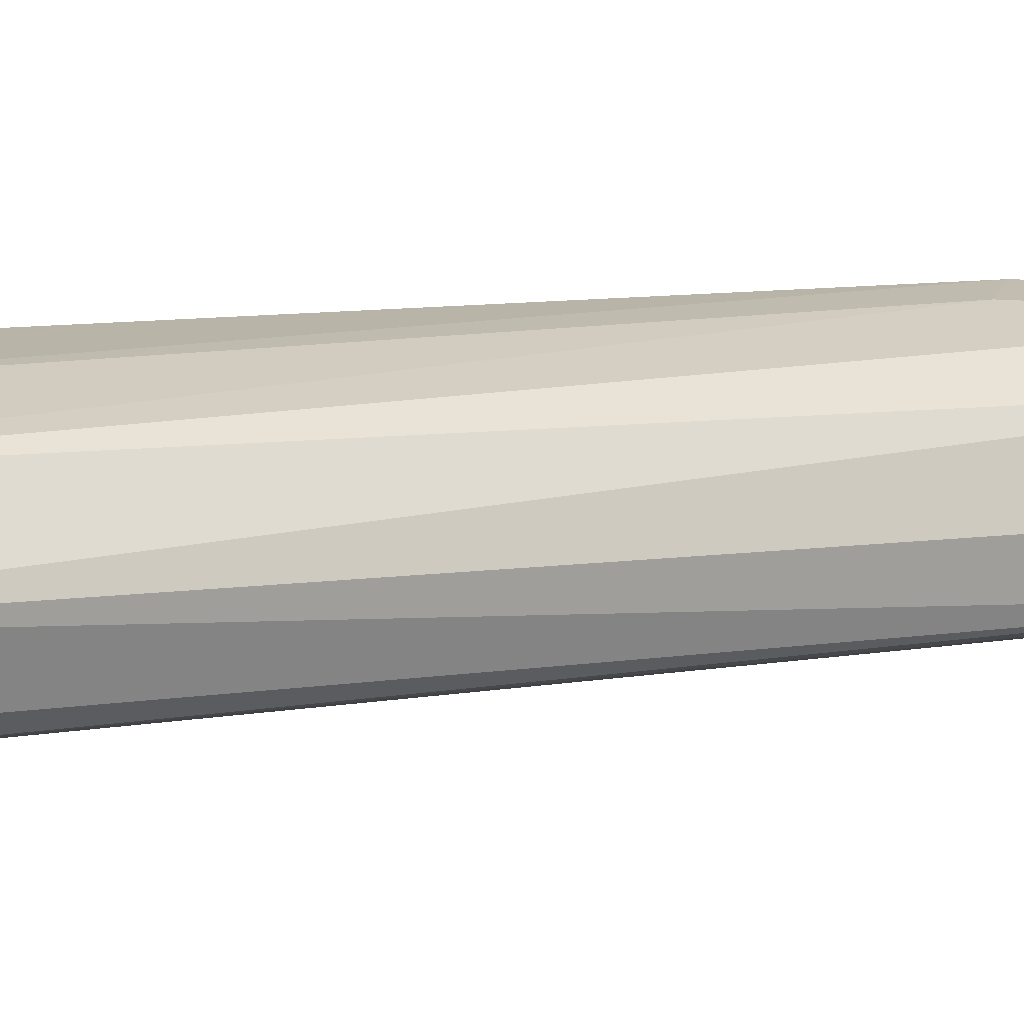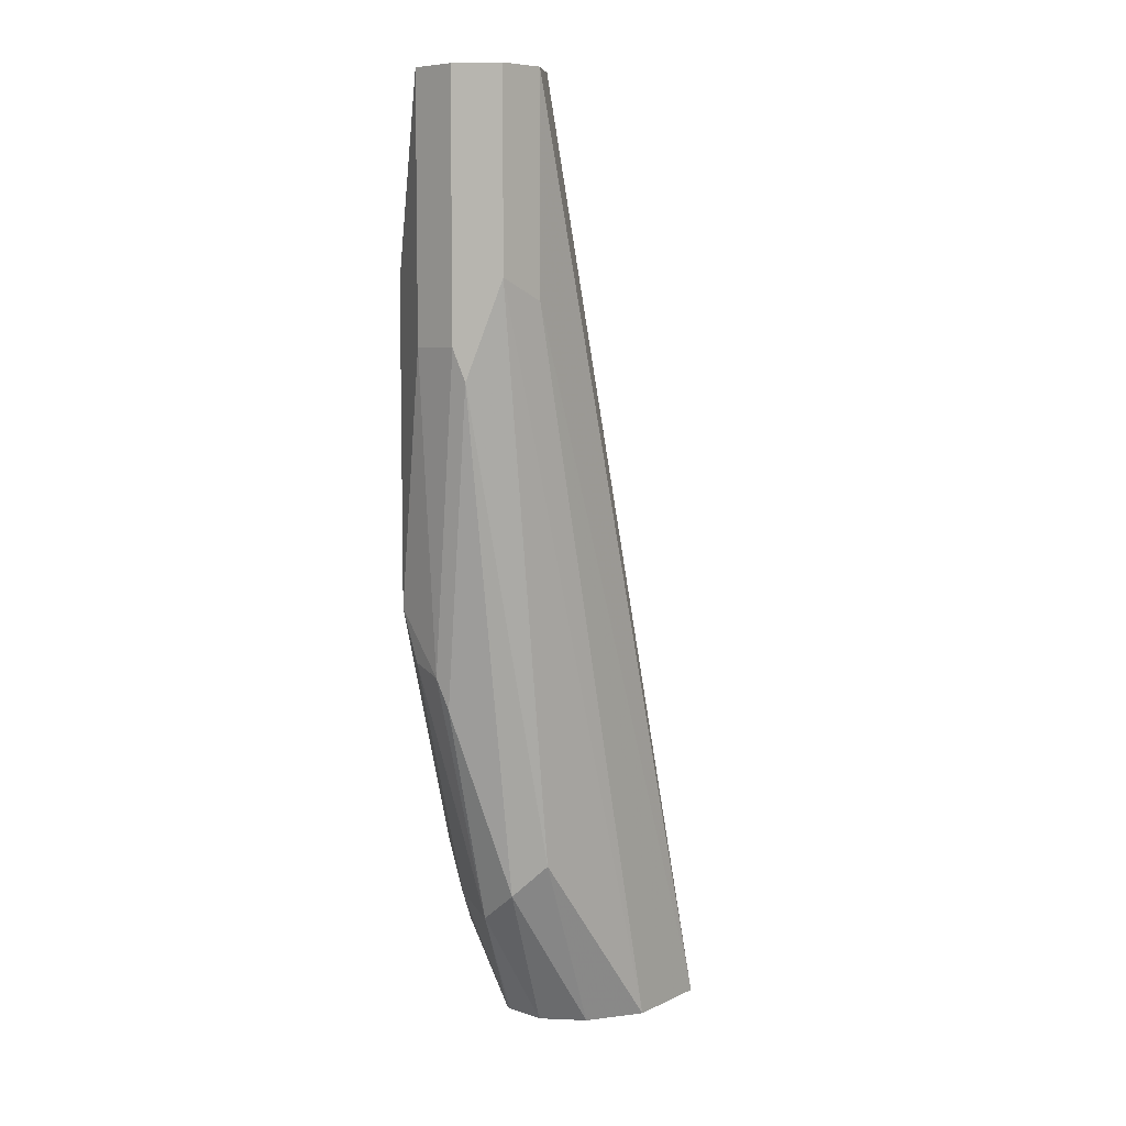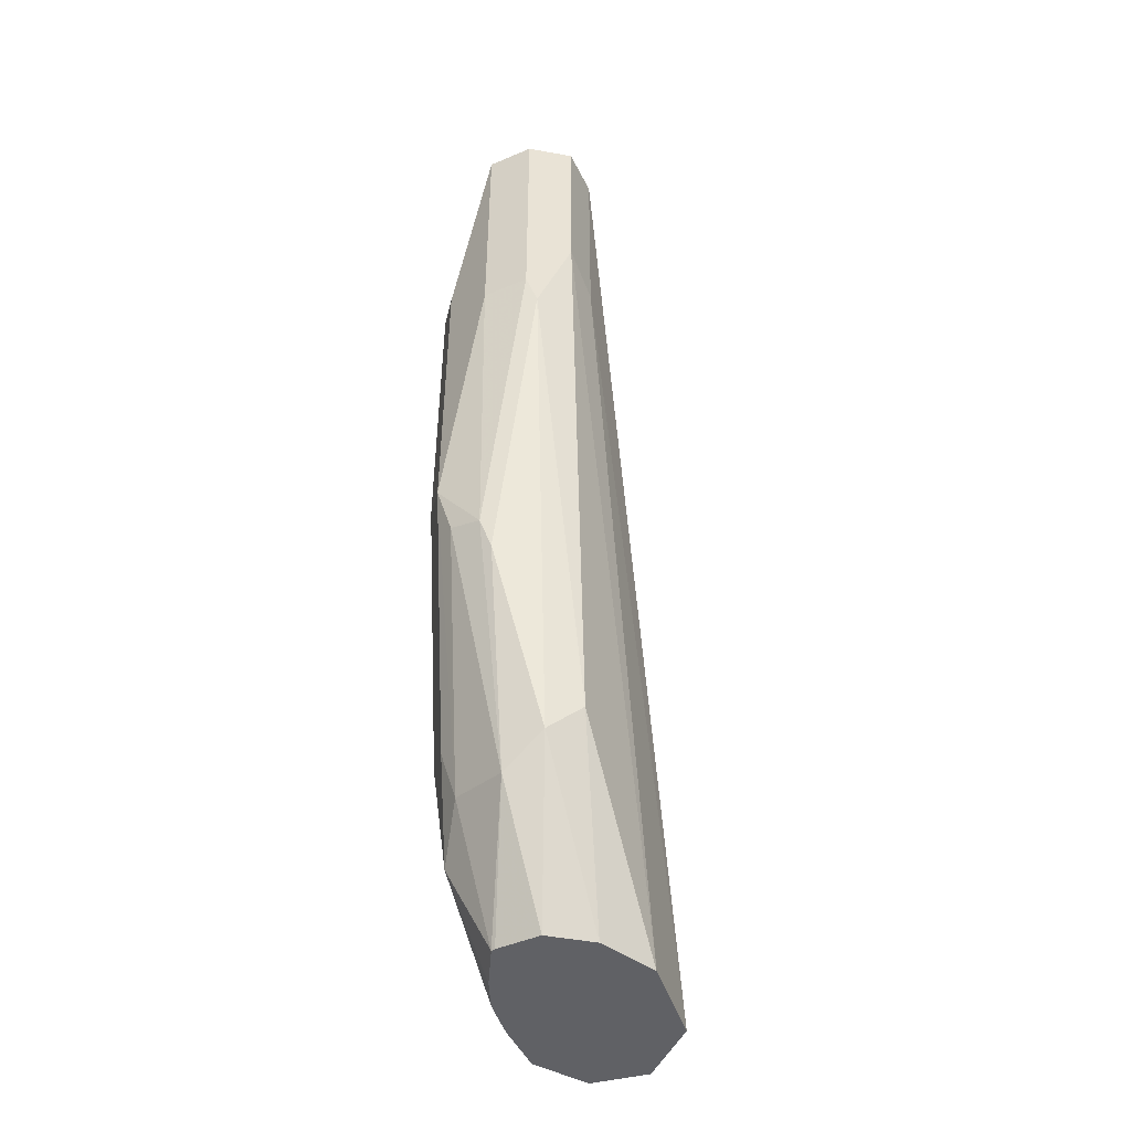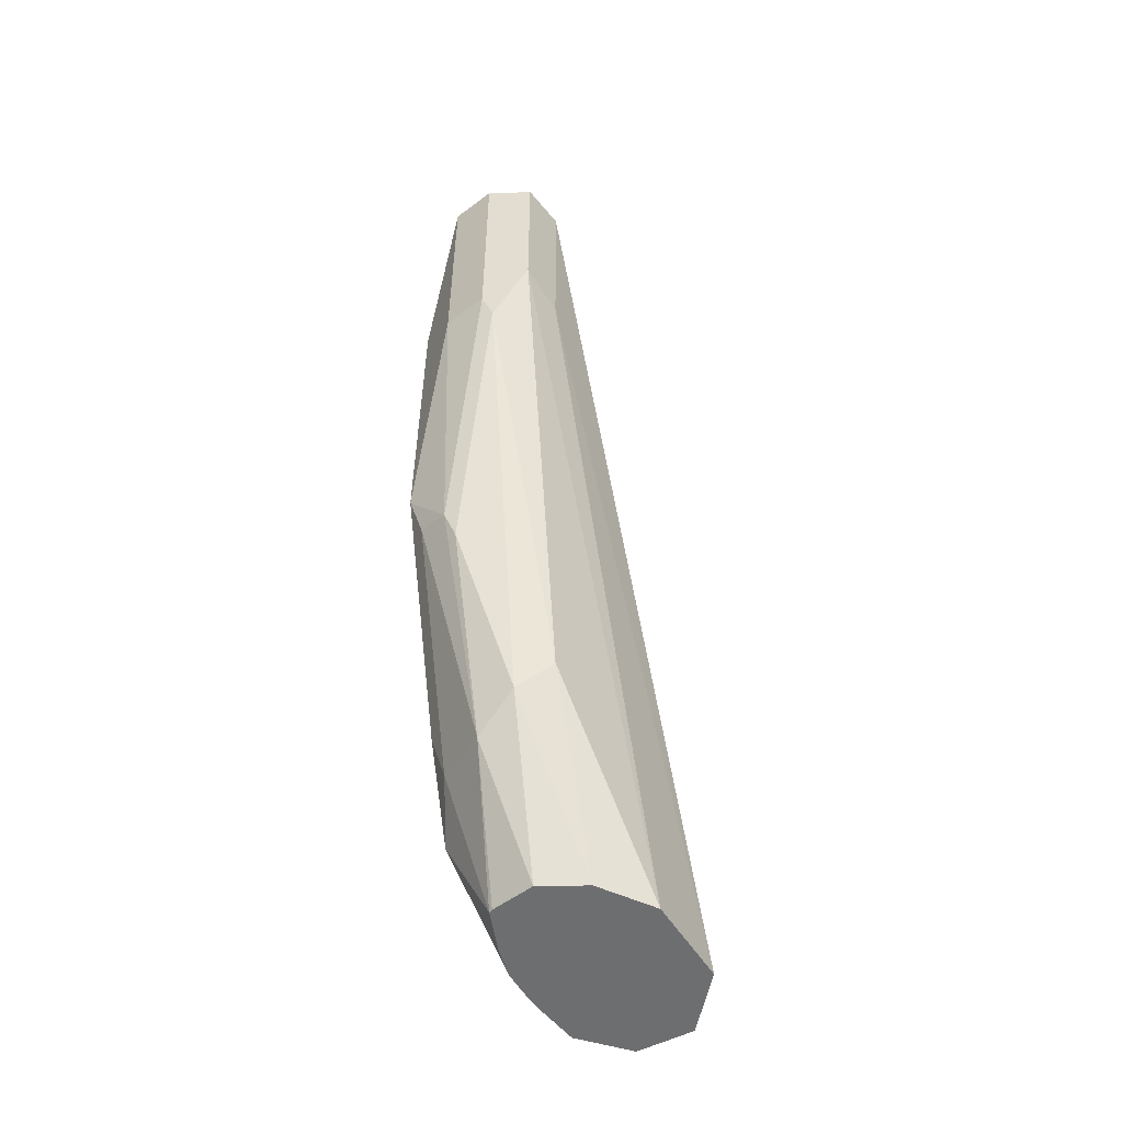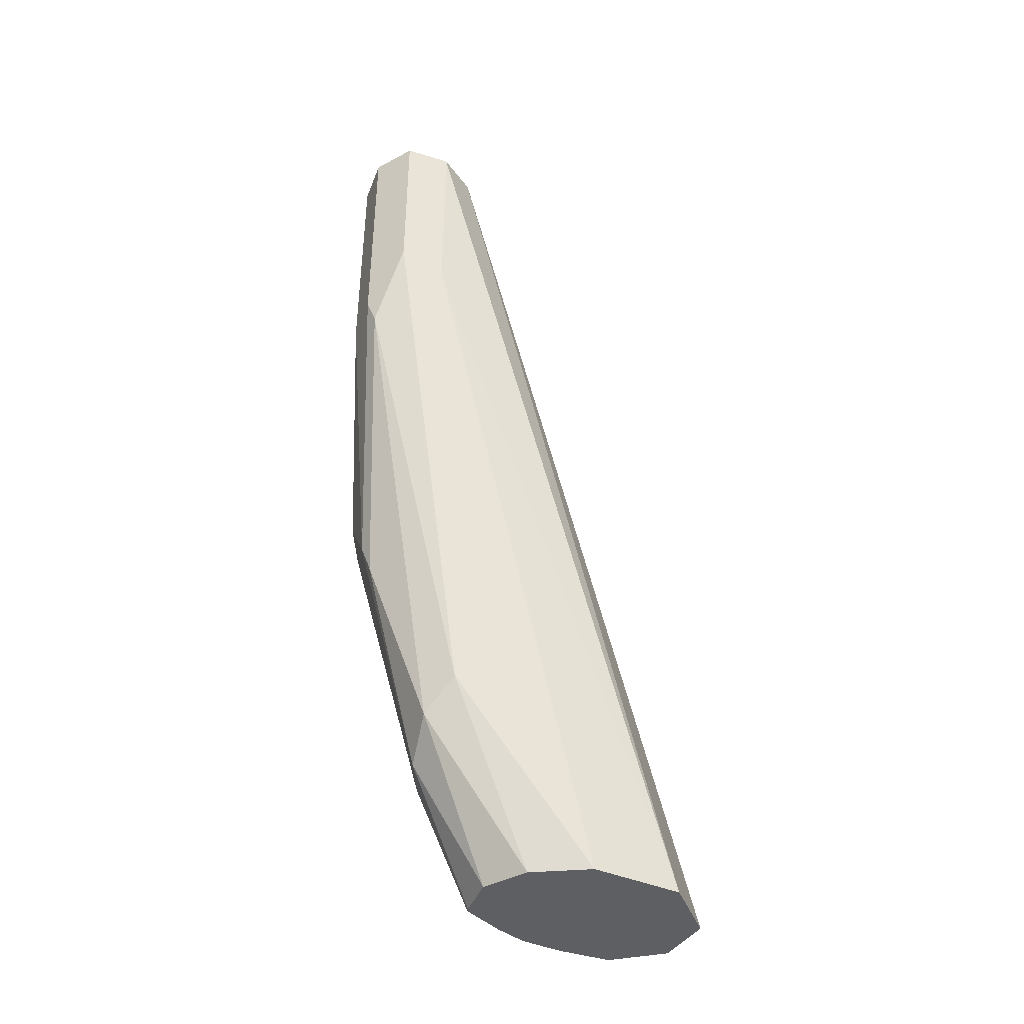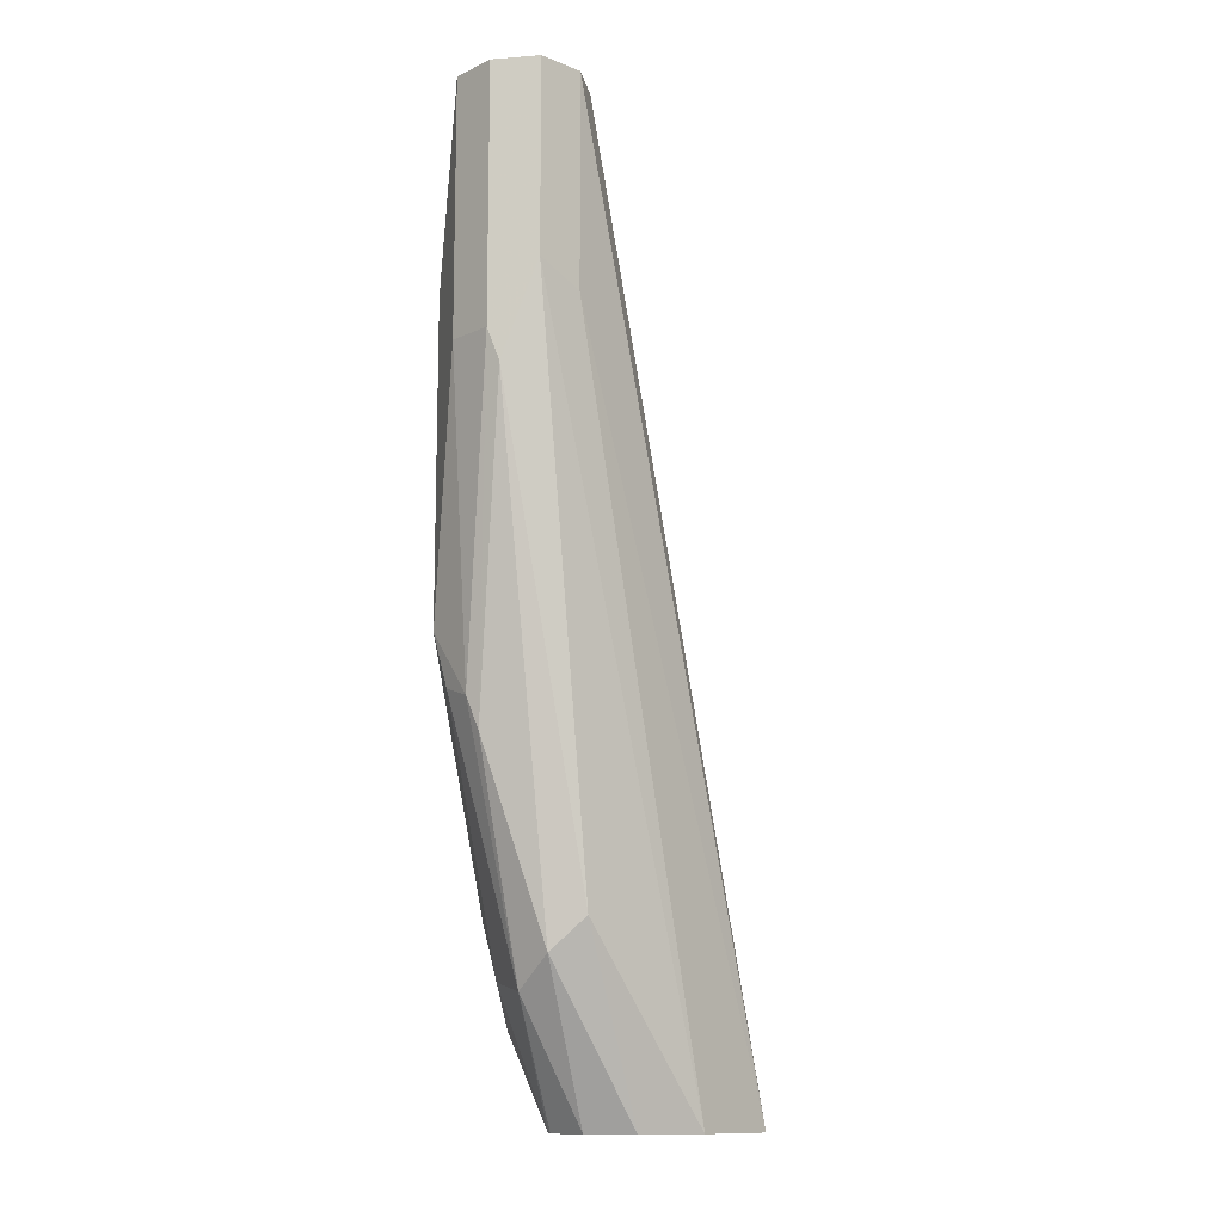
<metadata>
{"format":"obj","ext":"obj","renderer":"f3d","projection":"perspective","resolution":1024,"background":"white","views":[{"elev":-9.9,"azim":80.2,"up":"+Z"},{"elev":7.1,"azim":-19.2,"up":"+Y"},{"elev":-47.5,"azim":-37.9,"up":"+Y"},{"elev":-54.2,"azim":-24.9,"up":"+Y"},{"elev":-42.0,"azim":6.3,"up":"+Y"},{"elev":-12.3,"azim":-16.3,"up":"+Y"}]}
</metadata>
<code>
v -0.4715 0.4715 0.07857
v -0.4649 0.478 0.06548
v -0.4453 0.3995 0.04585
v -0.4518 0.3929 0.05894
v -0.4485 0.3765 0.06221
v -0.4682 0.4551 0.08185
v -0.4649 0.4518 0.09167
v -0.4715 0.55 0.09822
v -0.4715 0.5697 0.07857
v -0.4649 0.5762 0.06548
v -0.4322 0.3929 0.03929
v -0.4073 0.3354 0.03175
v -0.442 0.3634 0.04911
v -0.4325 0.3354 0.05864
v -0.4469 0.3733 0.08103
v -0.4616 0.442 0.0933
v -0.4649 0.55 0.1113
v -0.4715 0.6287 0.09822
v -0.4617 0.6287 0.07866
v -0.4584 0.6287 0.07203
v -0.4453 0.6287 0.06548
v -0.4518 0.5697 0.05894
v -0.3929 0.3354 0.02434
v -0.3937 0.3354 0.02466
v -0.4125 0.3354 0.03526
v -0.4183 0.3354 0.0394
v -0.4246 0.3354 0.04685
v -0.4307 0.3354 0.05596
v -0.4322 0.3354 0.05987
v -0.4261 0.3354 0.07196
v -0.442 0.3831 0.0933
v -0.4616 0.5402 0.1129
v -0.4518 0.5697 0.1179
v -0.4649 0.6287 0.1113
v -0.4387 0.6287 0.06548
v -0.3831 0.3438 0.02456
v -0.3747 0.3354 0.02664
v -0.4125 0.3354 0.07857
v -0.4322 0.3929 0.09822
v -0.4387 0.5631 0.1113
v -0.4518 0.6287 0.1179
v -0.3932 0.3354 0.07827
v -0.4321 0.6287 0.07857
v -0.3642 0.3354 0.04078
v -0.4387 0.6287 0.1113
v -0.3814 0.3354 0.07043
v -0.3696 0.3354 0.06257
v -0.4322 0.6287 0.09822
f 17 32 33
f 18 45 48
f 18 43 35
f 18 41 45
f 18 34 41
f 17 41 34
f 17 33 41
f 18 48 43
f 16 32 17
f 13 26 27
f 15 31 16
f 15 30 31
f 15 29 30
f 14 29 15
f 13 28 14
f 13 27 28
f 13 25 26
f 18 35 21
f 12 26 25
f 16 31 32
f 18 21 20
f 40 42 46
f 21 35 36
f 45 47 48
f 12 27 26
f 44 48 47
f 43 48 44
f 40 47 45
f 40 46 47
f 38 42 39
f 35 37 36
f 35 44 37
f 35 43 44
f 33 42 40
f 33 39 42
f 33 45 41
f 33 40 45
f 32 39 33
f 31 38 39
f 31 39 32
f 30 38 31
f 23 36 37
f 21 23 22
f 21 36 23
f 18 20 19
f 12 28 27
f 12 30 29
f 12 29 14
f 5 15 6
f 5 14 15
f 5 13 14
f 4 13 5
f 3 10 11
f 3 13 4
f 3 12 13
f 3 11 12
f 2 10 3
f 1 10 2
f 1 9 10
f 1 18 9
f 1 8 18
f 1 6 7
f 1 5 6
f 1 4 5
f 1 3 4
f 1 2 3
f 12 14 28
f 6 15 7
f 7 15 16
f 1 7 8
f 7 17 8
f 12 38 30
f 7 16 17
f 12 42 38
f 12 46 42
f 12 44 47
f 12 37 44
f 12 23 37
f 12 24 23
f 12 25 13
f 11 22 23
f 12 47 46
f 11 23 24
f 10 22 11
f 10 21 22
f 10 20 21
f 10 19 20
f 8 17 34
f 10 18 19
f 9 18 10
f 11 24 12
f 8 34 18

</code>
